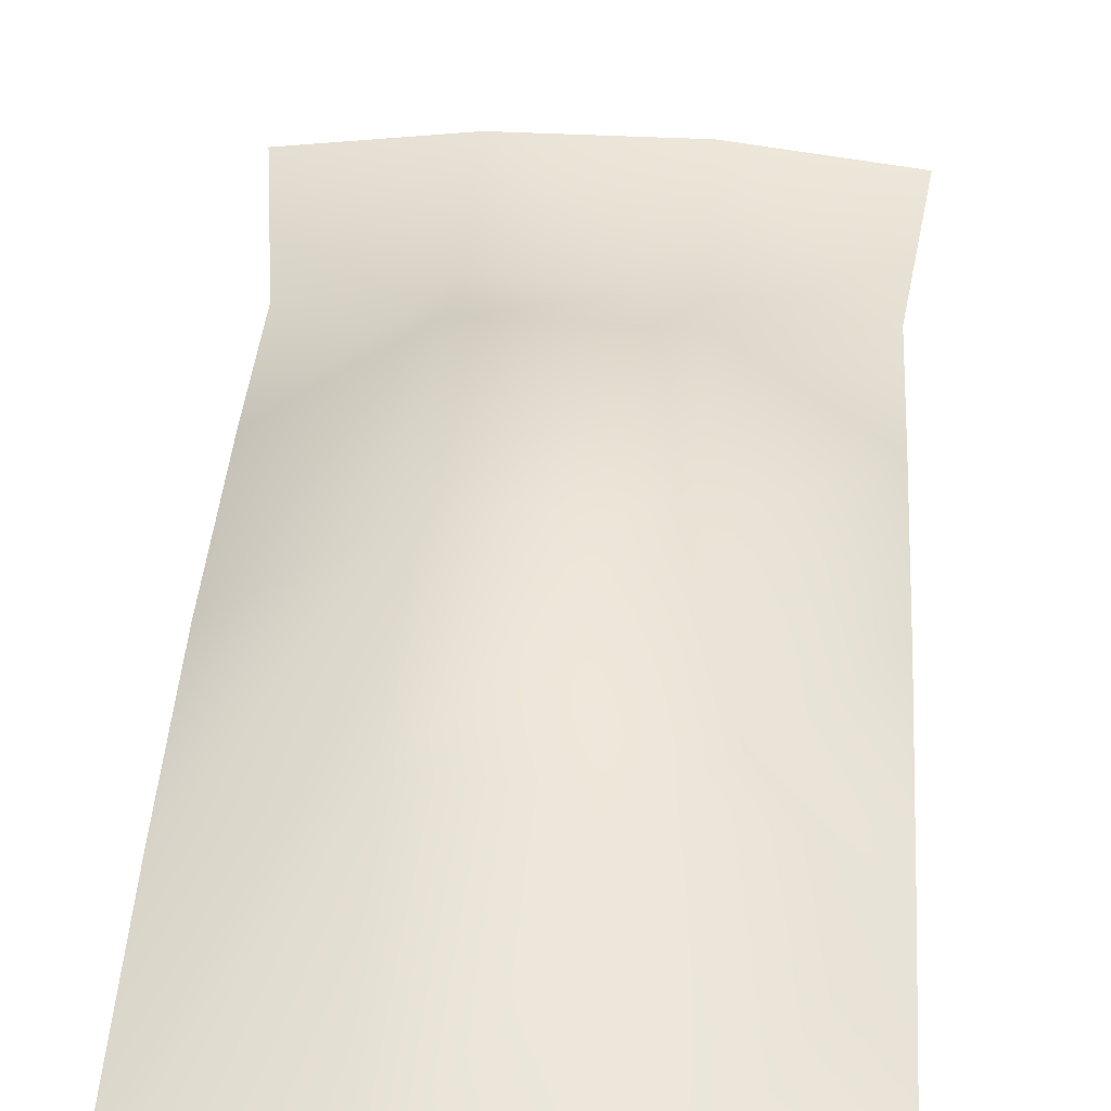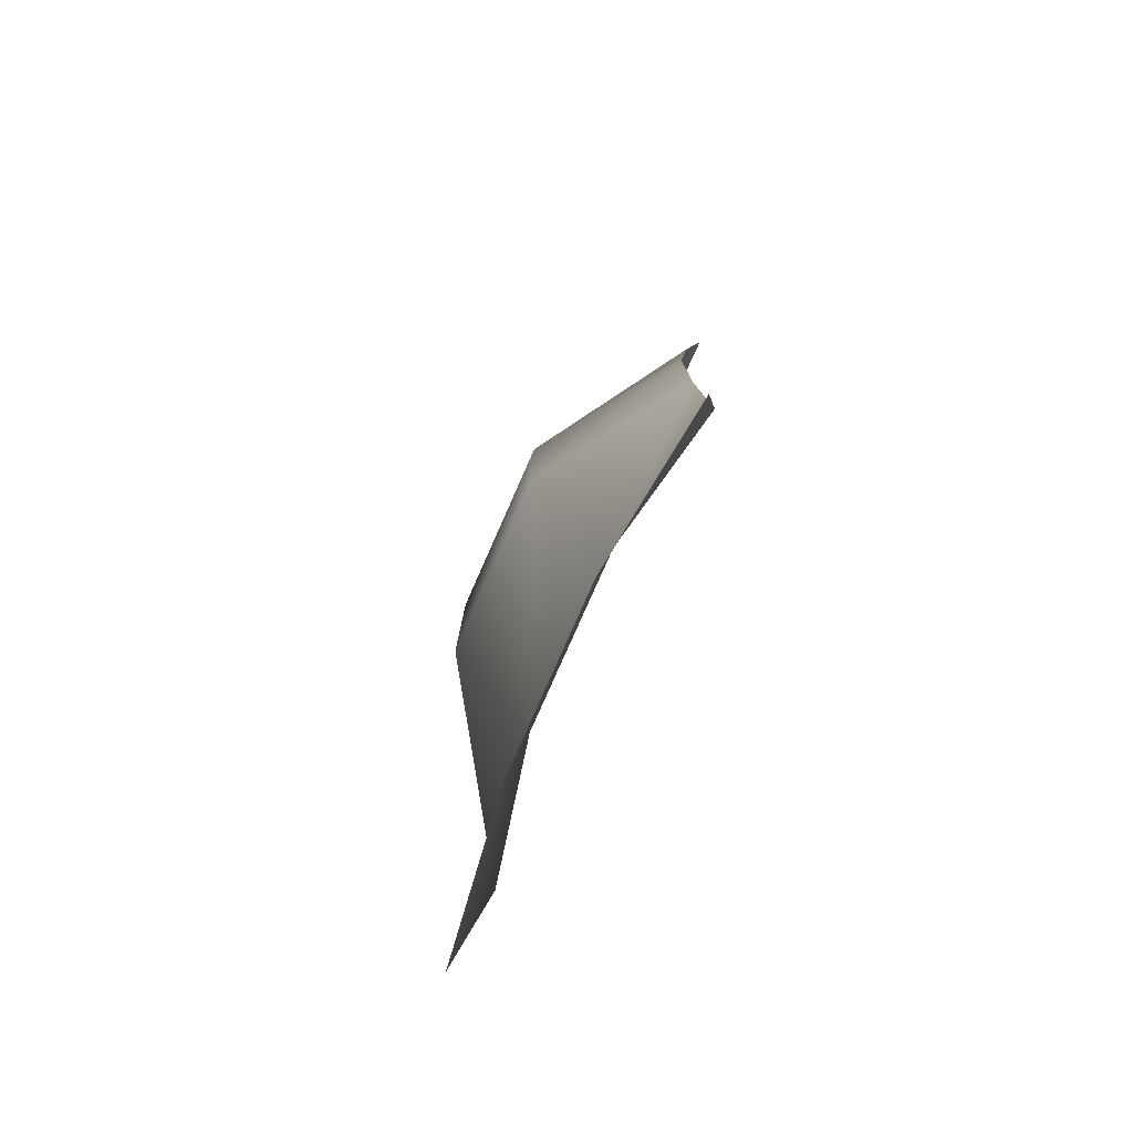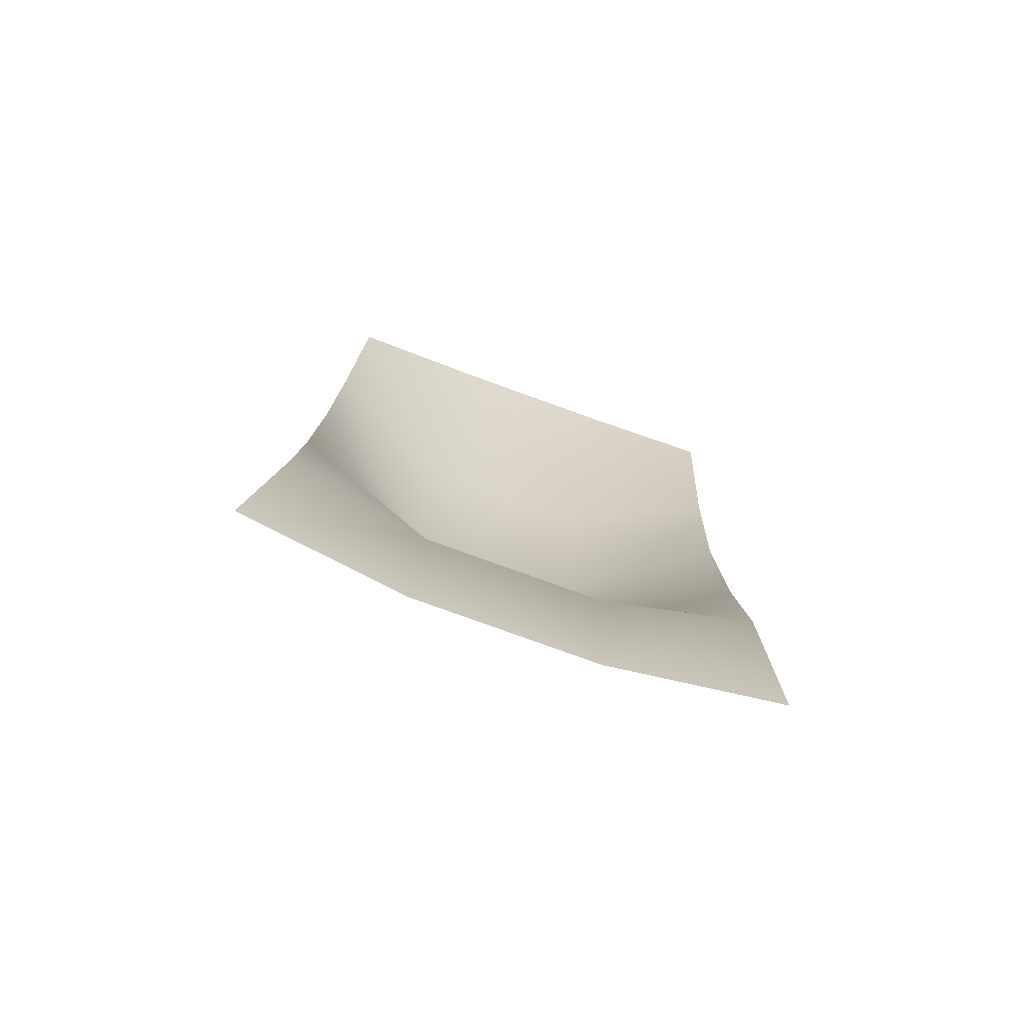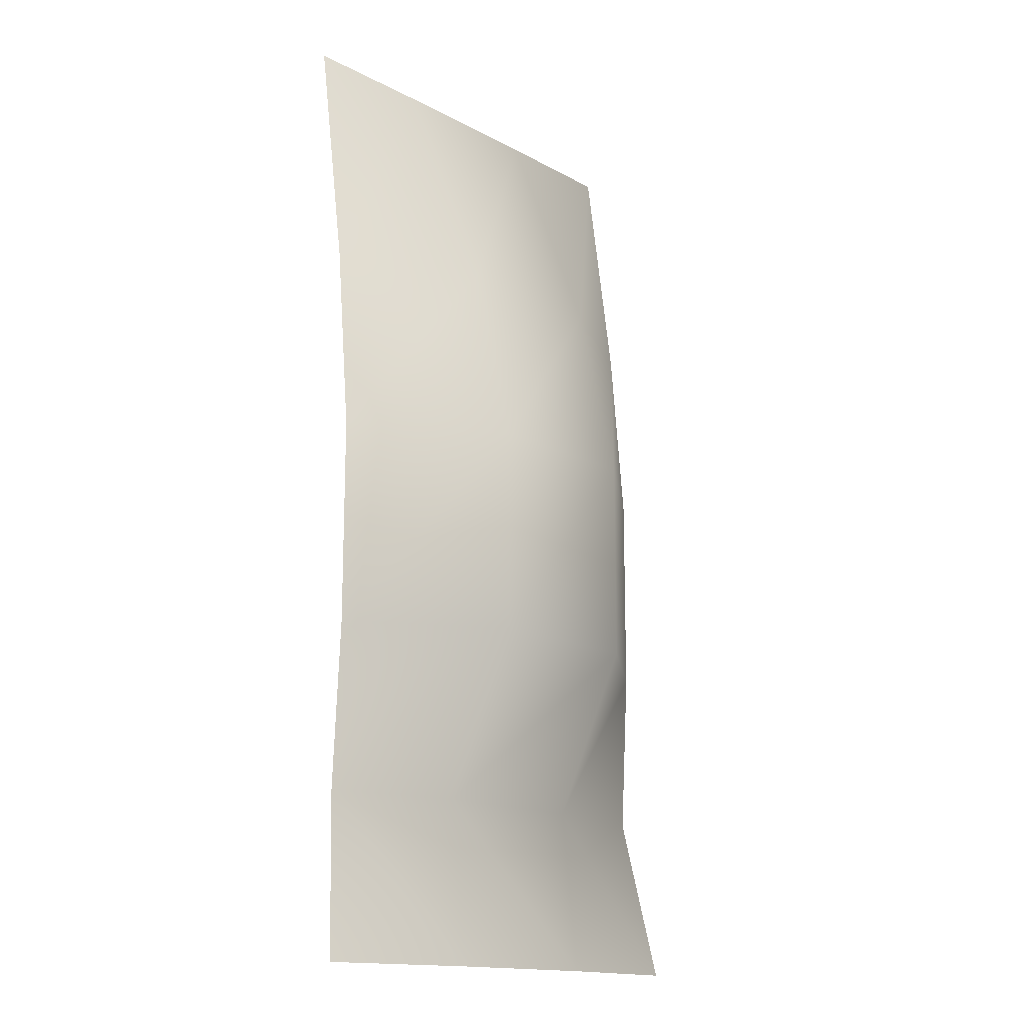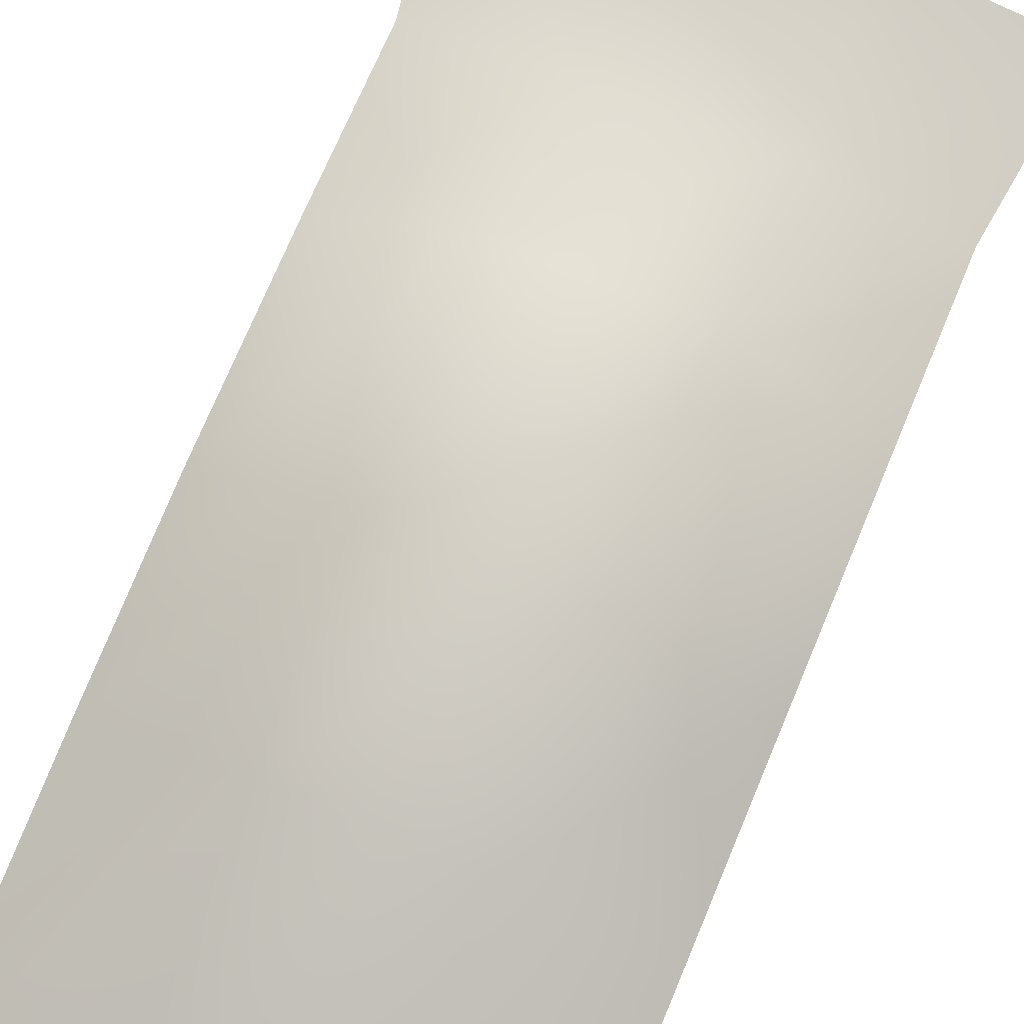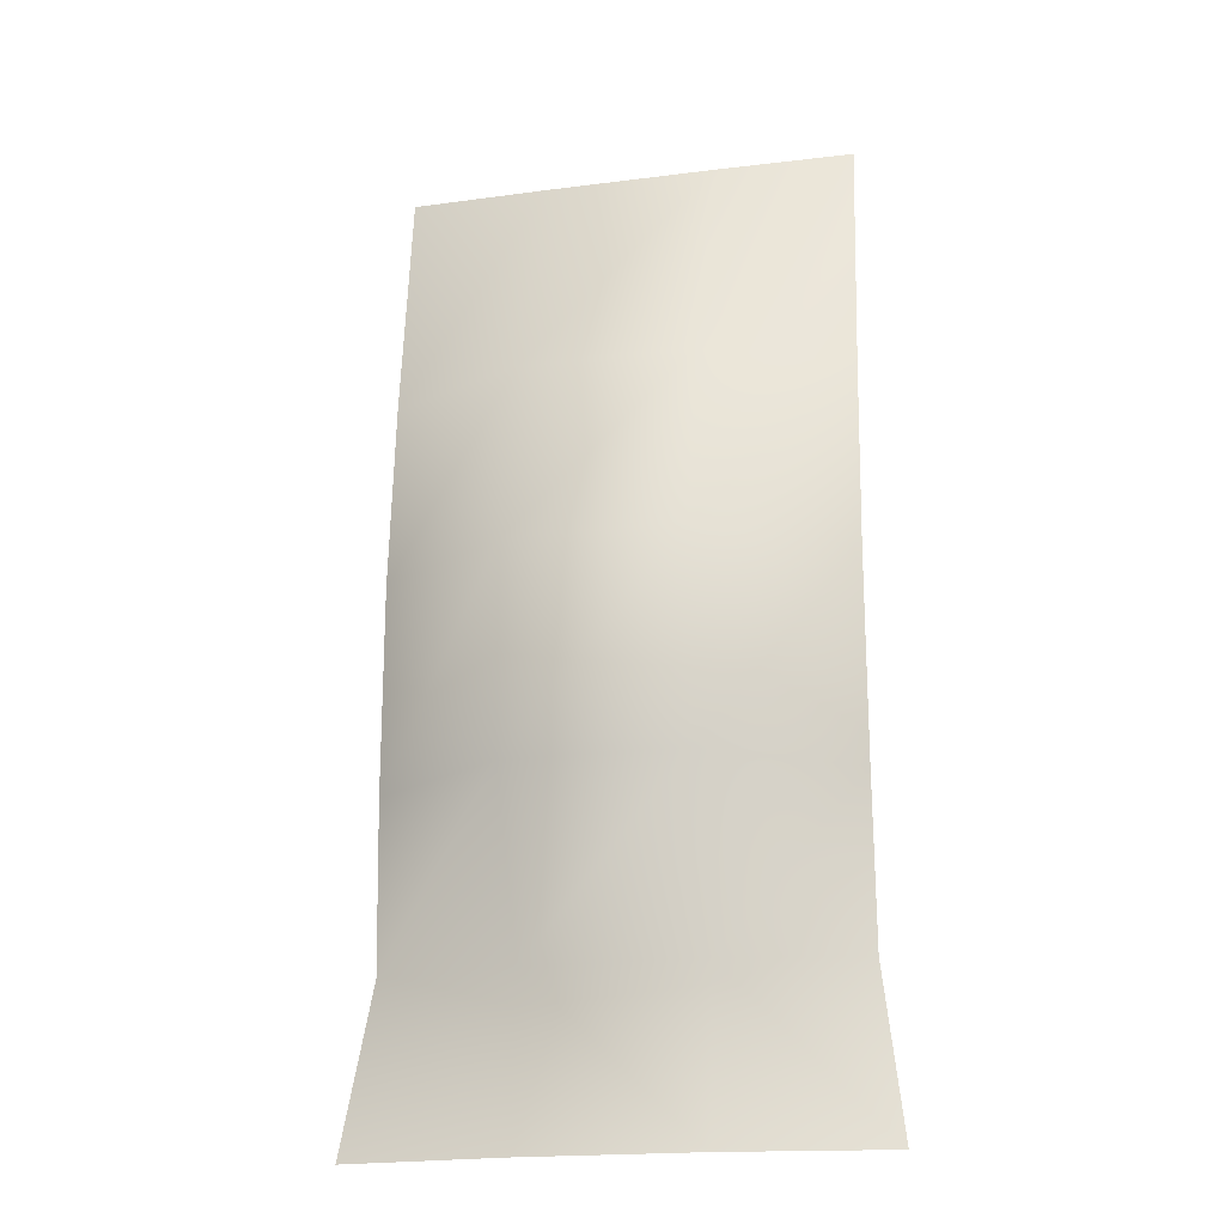
<metadata>
{"format":"obj","ext":"obj","renderer":"f3d","projection":"perspective","resolution":1024,"background":"white","views":[{"elev":38.6,"azim":3.8,"up":"+Y"},{"elev":-79.0,"azim":-113.8,"up":"+Z"},{"elev":-79.6,"azim":-19.8,"up":"+Z"},{"elev":-15.3,"azim":131.7,"up":"+Z"},{"elev":74.5,"azim":22.8,"up":"+Y"},{"elev":-19.2,"azim":-166.4,"up":"+Z"}]}
</metadata>
<code>
v -0.1276 -0.02865 0.273
v -0.04875 0.02865 0.1365
v -0.04875 -0.02748 0.273
v -0.1276 -0.01026 0.1365
v 0.04875 0.02865 0.1365
v 0.04875 -0.02748 0.273
v 0.1276 -0.01026 0.1365
v 0.1276 -0.02865 0.273
v -0.04875 0.05407 0.02979
v -0.1276 -0.001053 0.02979
v 0.04875 0.05407 0.02979
v 0.1276 -0.001053 0.02979
v -0.04875 0.05407 -0.08631
v -0.1276 -0.001053 -0.08631
v 0.04875 0.05407 -0.08631
v 0.1276 -0.001053 -0.08631
v -0.04875 0.01031 -0.1797
v -0.1276 -0.005962 -0.1797
v 0.04875 0.01031 -0.1797
v 0.1276 -0.005963 -0.1797
v -0.14 0.009288 -0.273
v -0.04875 0.02086 -0.273
v 0.04875 0.02086 -0.273
v 0.14 0.009288 -0.273
g Cylinder001
f 3 2 1
f 2 4 1
f 5 2 3
f 6 5 3
f 7 5 6
f 8 7 6
f 2 9 4
f 9 10 4
f 5 11 2
f 11 9 2
f 7 12 5
f 12 11 5
f 9 13 10
f 13 14 10
f 11 15 9
f 15 13 9
f 12 16 11
f 16 15 11
f 13 17 14
f 17 18 14
f 15 19 13
f 19 17 13
f 16 20 15
f 20 19 15
f 21 18 17
f 22 21 17
f 22 17 19
f 23 22 19
f 23 19 20
f 24 23 20

</code>
